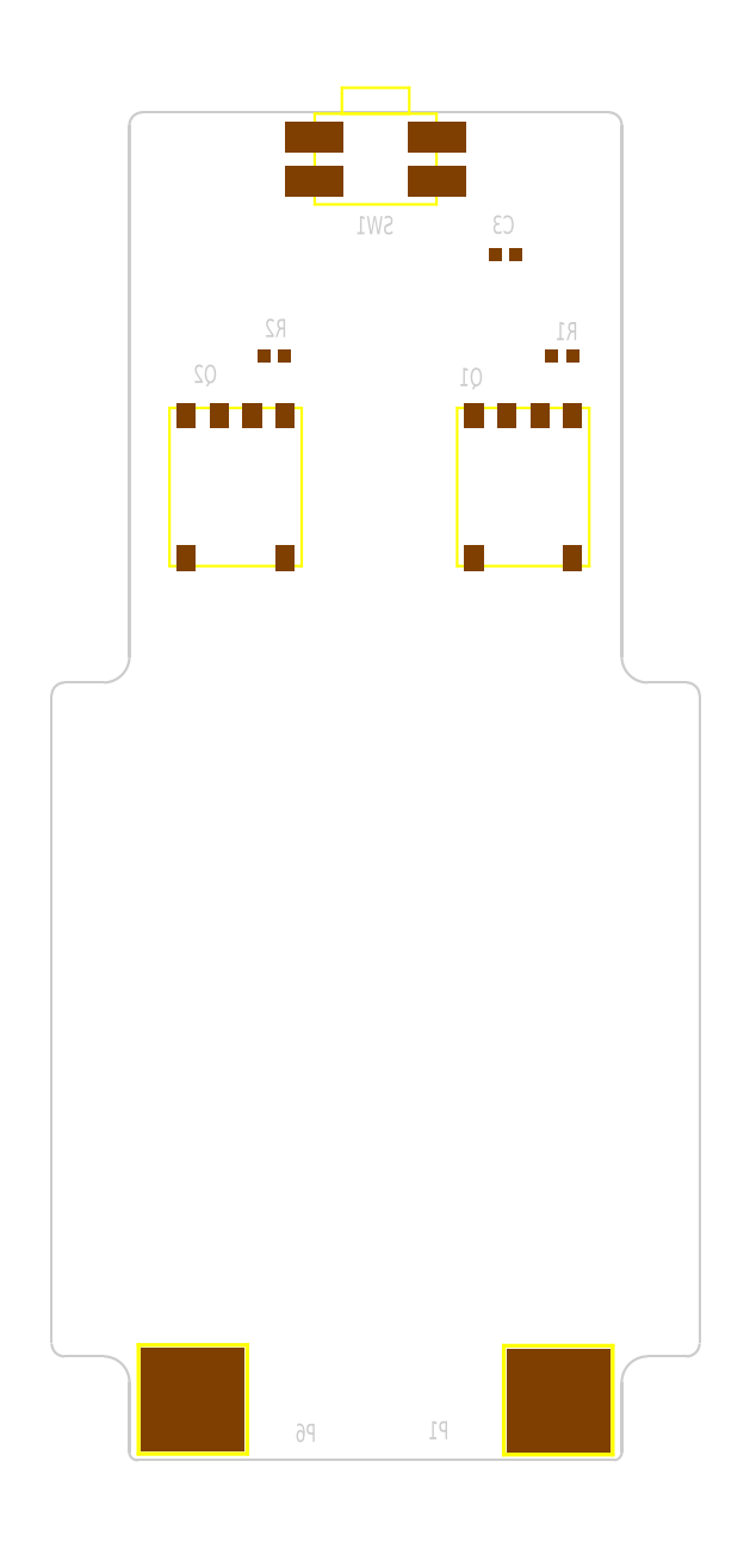
<metadata>
{"format":"dxf","ext":"dxf","renderer":"ezdxf+matplotlib","layout":"modelspace","background":"white","min_lineweight":24,"dpi":150}
</metadata>
<code>
0
SECTION
2
ENTITIES
999
*** POWERPCB  DBLAYER ***
0
INSERT
2
DBLAYERS
8
0
10
0
20
0
999
*** POWERPCB  BOARD ***
0
INSERT
2
BOARD_3
8
0
10
0
20
0
999
*** POWERPCB  2DLINE ***
999
*** POWERPCB  FREE TEXT ***
999
*** POWERPCB  COMPONENT ***
0
INSERT
2
PART_BOT_1
8
0
10
16.52
20
46.5
41
-1
0
INSERT
2
PART_BOT_2
8
0
10
11.5
20
50.2
41
-1
0
INSERT
2
PART_BOT_3
8
0
10
17.2
20
37.5
50
-180
41
-1
0
INSERT
2
PART_BOT_4
8
0
10
6.1
20
37.5
50
-180
41
-1
0
INSERT
2
PART_BOT_6
8
0
10
7.59
20
42.6
50
-180
41
-1
0
INSERT
2
PART_BOT_7
8
0
10
18.7
20
42.6
50
-180
41
-1
0
INSERT
2
PART_BOT_9
8
0
10
18.55
20
2.31
41
-1
0
INSERT
2
PART_BOT_10
8
0
10
4.45
20
2.34
41
-1
999
*** POWERPCB  PCB PARAMETER ***
0
INSERT
2
PCB_PARAMS
8
0
10
0
20
0
0
ENDSEC
0
EOF

</code>
